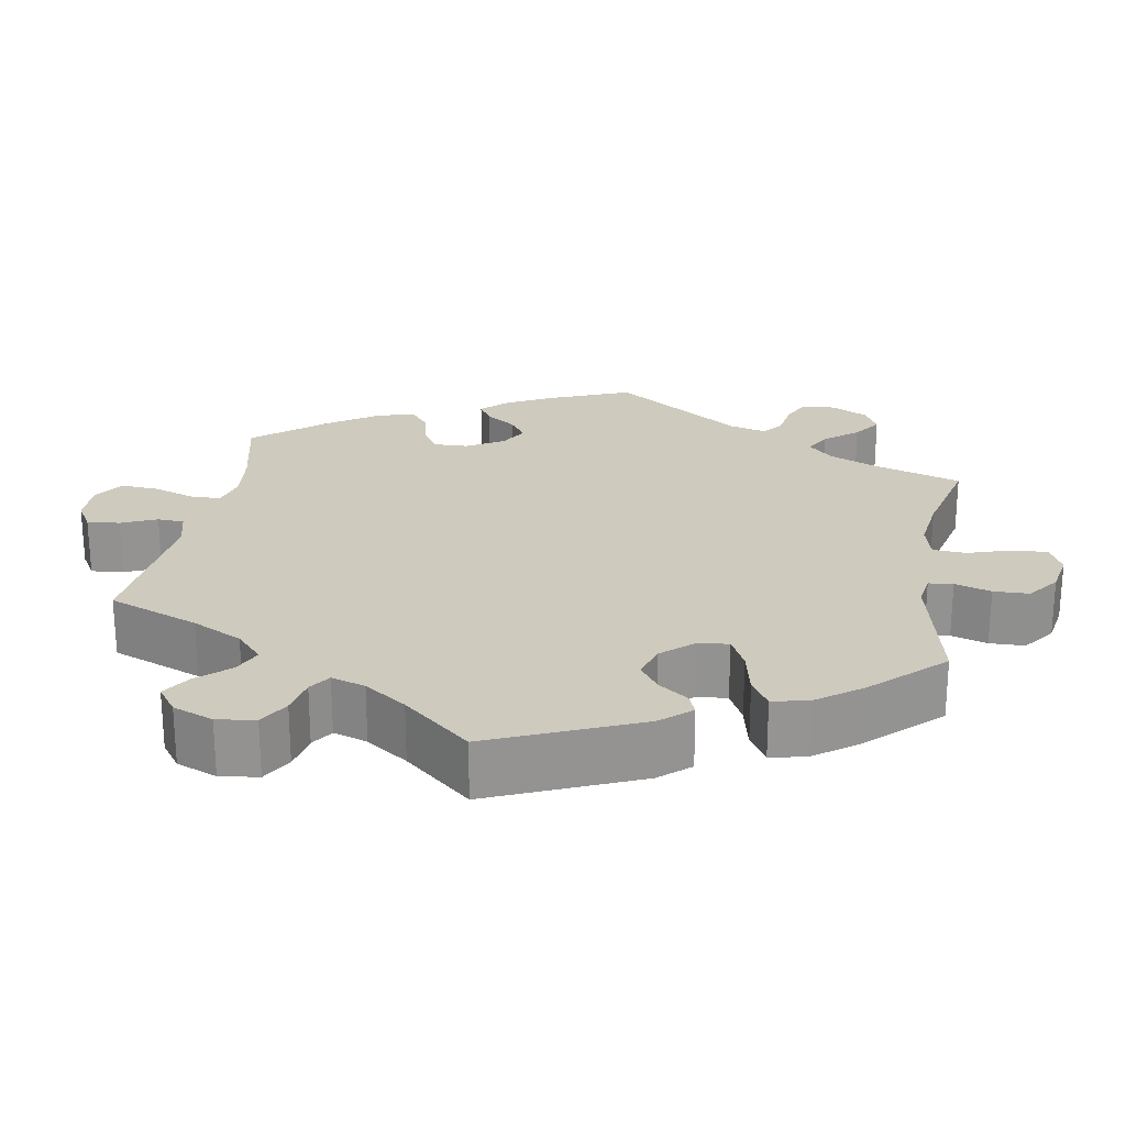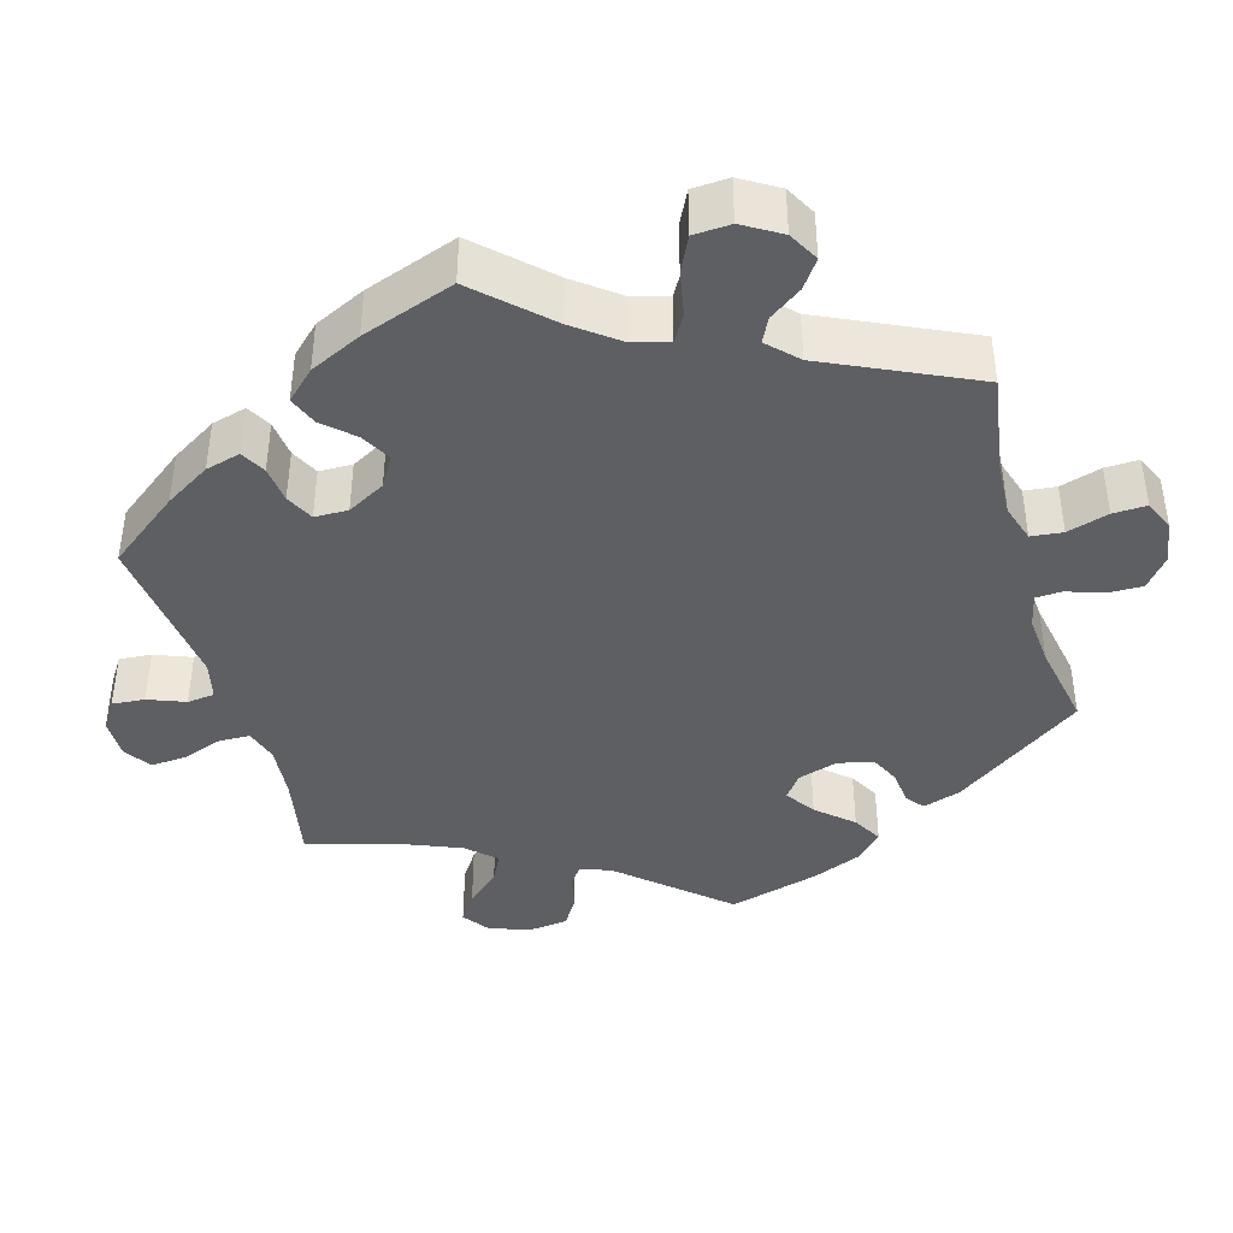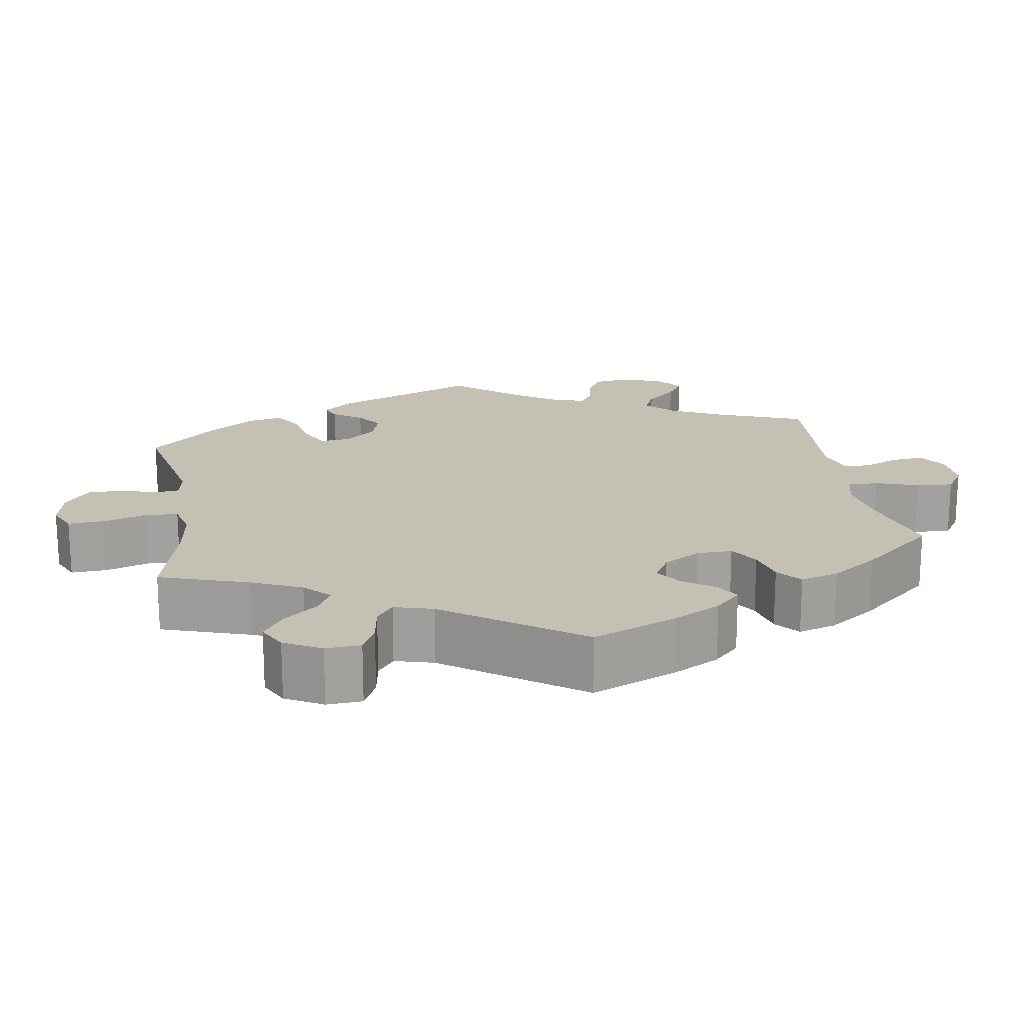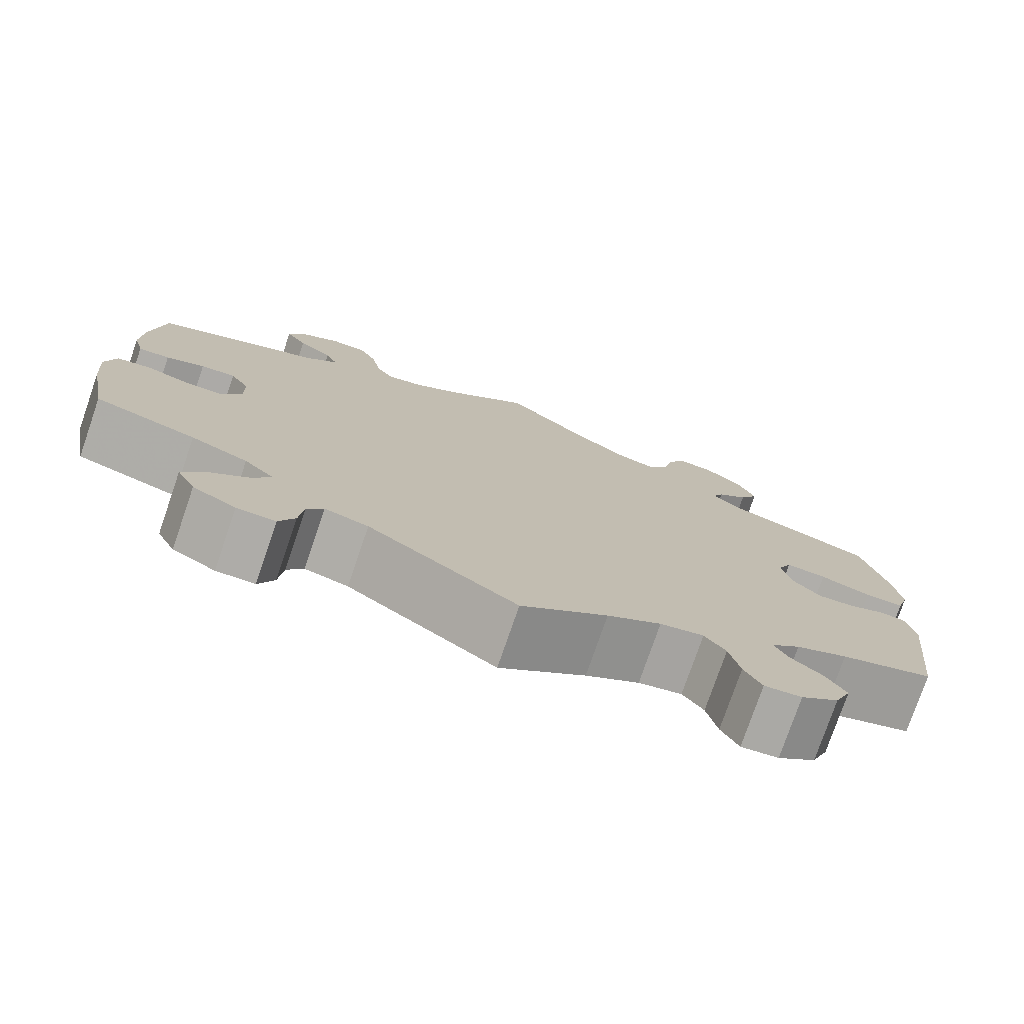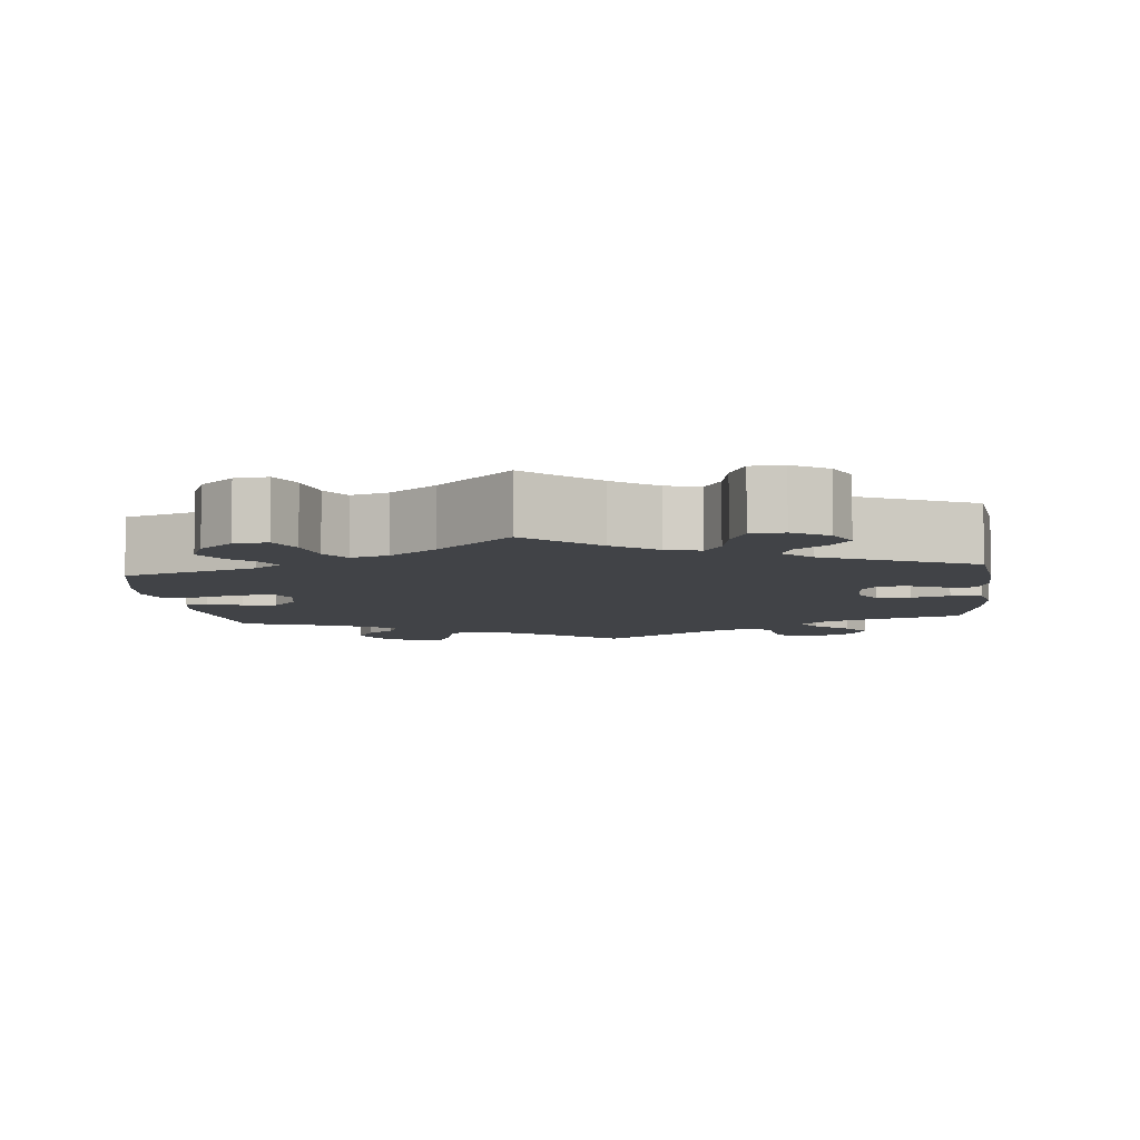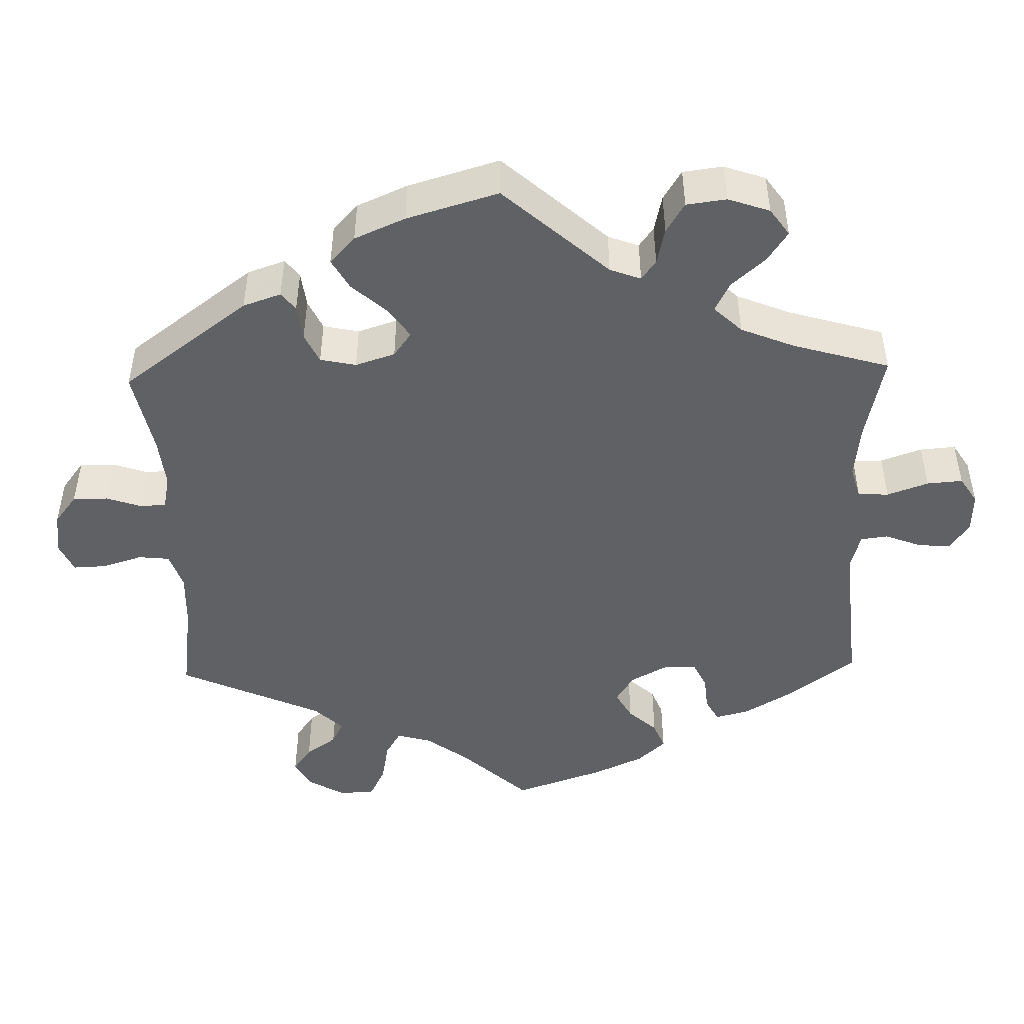
<metadata>
{"format":"obj","ext":"obj","renderer":"f3d","projection":"perspective","resolution":1024,"background":"white","views":[{"elev":23.2,"azim":-110.2,"up":"+Y"},{"elev":-40.4,"azim":136.0,"up":"+Y"},{"elev":18.2,"azim":50.8,"up":"+Y"},{"elev":-77.1,"azim":161.0,"up":"+Z"},{"elev":-6.9,"azim":6.3,"up":"+Y"},{"elev":-46.3,"azim":-58.4,"up":"+Y"}]}
</metadata>
<code>
v -0.099 0.07 -0.499
v -0.161 0.07 -0.459
v -0.211 0.07 -0.448
v -0.235 0.07 -0.481
v -0.247 0.07 -0.535
v -0.267 0.07 -0.573
v -0.31 0.07 -0.568
v -0.354 0.07 -0.533
v -0.373 0.07 -0.487
v -0.35 0.07 -0.448
v -0.313 0.07 -0.416
v -0.298 0.07 -0.386
v -0.332 0.07 -0.355
v -0.392 0.07 -0.327
v -0.5 0.07 -0.289
v -0.524 0.07 -0.083
v -0.514 0.07 -0.032
v -0.485 0.07 -0.028
v -0.442 0.07 -0.047
v -0.399 0.07 -0.051
v -0.367 0.07 -0.016
v -0.356 0.07 0.037
v -0.372 0.07 0.073
v -0.419 0.07 0.07
v -0.478 0.07 0.051
v -0.523 0.07 0.052
v -0.537 0.07 0.098
v -0.529 0.07 0.169
v -0.5 0.07 0.289
v -0.328 0.07 0.345
v -0.295 0.07 0.372
v -0.308 0.07 0.401
v -0.344 0.07 0.434
v -0.366 0.07 0.474
v -0.346 0.07 0.522
v -0.303 0.07 0.559
v -0.26 0.07 0.563
v -0.239 0.07 0.521
v -0.227 0.07 0.464
v -0.203 0.07 0.428
v -0.155 0.07 0.442
v -0.095 0.07 0.488
v 0 0.07 0.578
v 0.09 0.07 0.498
v 0.147 0.07 0.457
v 0.191 0.07 0.446
v 0.212 0.07 0.48
v 0.222 0.07 0.536
v 0.242 0.07 0.578
v 0.284 0.07 0.58
v 0.33 0.07 0.552
v 0.35 0.07 0.512
v 0.326 0.07 0.477
v 0.286 0.07 0.445
v 0.272 0.07 0.412
v 0.309 0.07 0.376
v 0.5 0.07 0.289
v 0.515 0.07 0.173
v 0.517 0.07 0.104
v 0.505 0.07 0.059
v 0.469 0.07 0.06
v 0.425 0.07 0.08
v 0.385 0.07 0.083
v 0.363 0.07 0.046
v 0.362 0.07 -0.01
v 0.384 0.07 -0.05
v 0.428 0.07 -0.051
v 0.477 0.07 -0.036
v 0.517 0.07 -0.042
v 0.529 0.07 -0.092
v 0.523 0.07 -0.165
v 0.5 0.07 -0.289
v 0.384 0.07 -0.323
v 0.319 0.07 -0.35
v 0.285 0.07 -0.383
v 0.305 0.07 -0.418
v 0.349 0.07 -0.456
v 0.376 0.07 -0.496
v 0.355 0.07 -0.538
v 0.306 0.07 -0.565
v 0.262 0.07 -0.564
v 0.244 0.07 -0.525
v 0.239 0.07 -0.475
v 0.22 0.07 -0.446
v 0.17 0.07 -0.459
v 0 0.07 -0.578
v -0.099 0 -0.499
v -0.161 0 -0.459
v -0.211 0 -0.448
v -0.235 0 -0.481
v -0.247 0 -0.535
v -0.267 0 -0.573
v -0.31 0 -0.568
v -0.354 0 -0.533
v -0.373 0 -0.487
v -0.35 0 -0.448
v -0.313 0 -0.416
v -0.298 0 -0.386
v -0.332 0 -0.355
v -0.392 0 -0.327
v -0.5 0 -0.289
v -0.524 0 -0.083
v -0.514 0 -0.032
v -0.485 0 -0.028
v -0.442 0 -0.047
v -0.399 0 -0.051
v -0.367 0 -0.016
v -0.356 0 0.037
v -0.372 0 0.073
v -0.419 0 0.07
v -0.478 0 0.051
v -0.523 0 0.052
v -0.537 0 0.098
v -0.529 0 0.169
v -0.5 0 0.289
v -0.328 0 0.345
v -0.295 0 0.372
v -0.308 0 0.401
v -0.344 0 0.434
v -0.366 0 0.474
v -0.346 0 0.522
v -0.303 0 0.559
v -0.26 0 0.563
v -0.239 0 0.521
v -0.227 0 0.464
v -0.203 0 0.428
v -0.155 0 0.442
v -0.095 0 0.488
v 0 0 0.578
v 0.09 0 0.498
v 0.147 0 0.457
v 0.191 0 0.446
v 0.212 0 0.48
v 0.222 0 0.536
v 0.242 0 0.578
v 0.284 0 0.58
v 0.33 0 0.552
v 0.35 0 0.512
v 0.326 0 0.477
v 0.286 0 0.445
v 0.272 0 0.412
v 0.309 0 0.376
v 0.5 0 0.289
v 0.515 0 0.173
v 0.517 0 0.104
v 0.505 0 0.059
v 0.469 0 0.06
v 0.425 0 0.08
v 0.385 0 0.083
v 0.363 0 0.046
v 0.362 0 -0.01
v 0.384 0 -0.05
v 0.428 0 -0.051
v 0.477 0 -0.036
v 0.517 0 -0.042
v 0.529 0 -0.092
v 0.523 0 -0.165
v 0.5 0 -0.289
v 0.384 0 -0.323
v 0.319 0 -0.35
v 0.285 0 -0.383
v 0.305 0 -0.418
v 0.349 0 -0.456
v 0.376 0 -0.496
v 0.355 0 -0.538
v 0.306 0 -0.565
v 0.262 0 -0.564
v 0.244 0 -0.525
v 0.239 0 -0.475
v 0.22 0 -0.446
v 0.17 0 -0.459
v 0 0 -0.578
f 85 86 1
f 84 85 1 2
f 80 81 82 83
f 80 83 84
f 79 80 84
f 76 77 78 79
f 75 76 79 84
f 74 75 84 2
f 70 71 72 73
f 67 68 69 70
f 66 67 70 73
f 65 66 73 74
f 59 60 61 62
f 59 62 63
f 56 57 58 59
f 55 56 59 63
f 51 52 53 54
f 51 54 55
f 50 51 55
f 47 48 49 50
f 46 47 50 55
f 45 46 55 63
f 42 43 44
f 41 42 44 45
f 40 41 45 63
f 36 37 38 39
f 36 39 40
f 35 36 40
f 32 33 34 35
f 31 32 35 40
f 30 31 40 63
f 24 25 26 27
f 23 24 27 28
f 16 17 18 19
f 14 15 16 19
f 13 14 19 20
f 12 13 20 21
f 8 9 10 11
f 8 11 12
f 7 8 12
f 4 5 6 7
f 3 4 7 12
f 64 65 74 2
f 23 28 29 30
f 22 23 30 63
f 21 22 63 64
f 12 21 64
f 2 3 12 64
f 87 172 171
f 88 87 171 170
f 169 168 167 166
f 170 169 166
f 170 166 165
f 165 164 163 162
f 170 165 162 161
f 88 170 161 160
f 159 158 157 156
f 156 155 154 153
f 159 156 153 152
f 160 159 152 151
f 148 147 146 145
f 149 148 145
f 145 144 143 142
f 149 145 142 141
f 140 139 138 137
f 141 140 137
f 141 137 136
f 136 135 134 133
f 141 136 133 132
f 149 141 132 131
f 130 129 128
f 131 130 128 127
f 149 131 127 126
f 125 124 123 122
f 126 125 122
f 126 122 121
f 121 120 119 118
f 126 121 118 117
f 149 126 117 116
f 113 112 111 110
f 114 113 110 109
f 105 104 103 102
f 105 102 101 100
f 106 105 100 99
f 107 106 99 98
f 97 96 95 94
f 98 97 94
f 98 94 93
f 93 92 91 90
f 98 93 90 89
f 88 160 151 150
f 116 115 114 109
f 149 116 109 108
f 150 149 108 107
f 150 107 98
f 150 98 89 88
f 1 87 88 2
f 2 88 89 3
f 3 89 90 4
f 4 90 91 5
f 5 91 92 6
f 6 92 93 7
f 7 93 94 8
f 8 94 95 9
f 9 95 96 10
f 10 96 97 11
f 11 97 98 12
f 12 98 99 13
f 13 99 100 14
f 14 100 101 15
f 15 101 102 16
f 16 102 103 17
f 17 103 104 18
f 18 104 105 19
f 19 105 106 20
f 20 106 107 21
f 21 107 108 22
f 22 108 109 23
f 23 109 110 24
f 24 110 111 25
f 25 111 112 26
f 26 112 113 27
f 27 113 114 28
f 28 114 115 29
f 29 115 116 30
f 30 116 117 31
f 31 117 118 32
f 32 118 119 33
f 33 119 120 34
f 34 120 121 35
f 35 121 122 36
f 36 122 123 37
f 37 123 124 38
f 38 124 125 39
f 39 125 126 40
f 40 126 127 41
f 41 127 128 42
f 42 128 129 43
f 43 129 130 44
f 44 130 131 45
f 45 131 132 46
f 46 132 133 47
f 47 133 134 48
f 48 134 135 49
f 49 135 136 50
f 50 136 137 51
f 51 137 138 52
f 52 138 139 53
f 53 139 140 54
f 54 140 141 55
f 55 141 142 56
f 56 142 143 57
f 57 143 144 58
f 58 144 145 59
f 59 145 146 60
f 60 146 147 61
f 61 147 148 62
f 62 148 149 63
f 63 149 150 64
f 64 150 151 65
f 65 151 152 66
f 66 152 153 67
f 67 153 154 68
f 68 154 155 69
f 69 155 156 70
f 70 156 157 71
f 71 157 158 72
f 72 158 159 73
f 73 159 160 74
f 74 160 161 75
f 75 161 162 76
f 76 162 163 77
f 77 163 164 78
f 78 164 165 79
f 79 165 166 80
f 80 166 167 81
f 81 167 168 82
f 82 168 169 83
f 83 169 170 84
f 84 170 171 85
f 85 171 172 86
f 86 172 87 1

</code>
